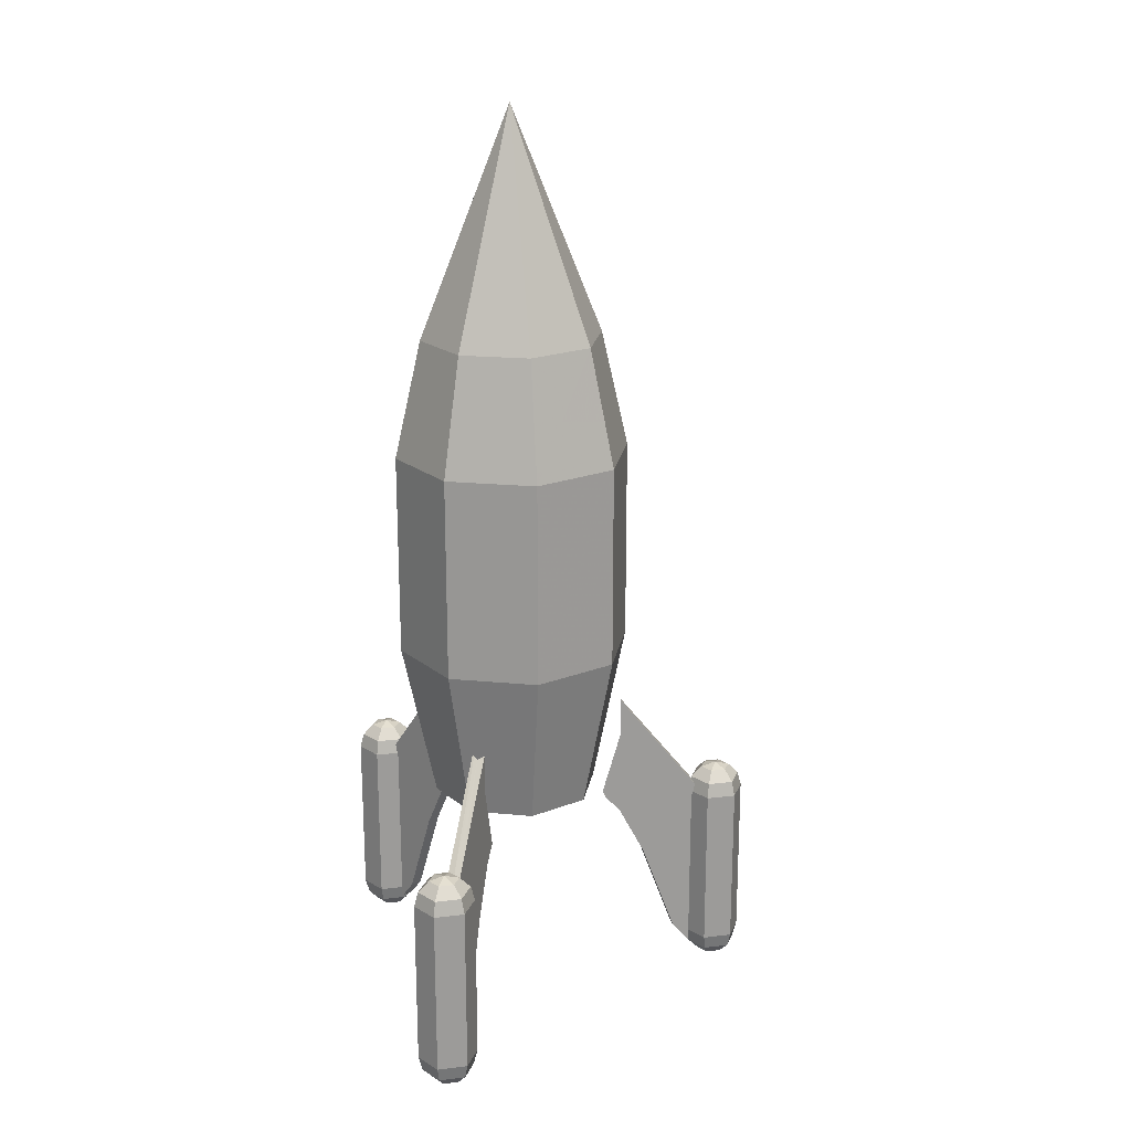
<metadata>
{"format":"obj","ext":"obj","renderer":"f3d","projection":"perspective","resolution":1024,"background":"white","views":[{"elev":20.2,"azim":167.3,"up":"+Y"}]}
</metadata>
<code>
g Rocket
v 0.08819 27.75 0.01664
v 25.23 19.5 -25.12
v 35.64 19.5 0.01664
v 0.08818 19.5 -35.54
v 0.08819 27.75 0.01664
v -25.05 19.5 -25.12
v -35.46 19.5 0.01665
v -25.05 19.5 25.16
v 0.08819 19.5 35.57
v 0.08819 27.75 0.01664
v 25.23 19.5 25.16
v 0.08819 27.75 0.01664
v 35.64 19.5 0.01664
v 35.2 86.85 -35.09
v 49.74 86.85 0.01664
v 25.23 19.5 -25.12
v 0.08818 86.85 -49.64
v 0.08818 19.5 -35.54
v -35.02 86.85 -35.09
v 0.08818 19.5 -35.54
v -25.05 19.5 -25.12
v -49.57 86.85 0.01665
v -35.02 86.85 -35.09
v -35.46 19.5 0.01665
v -35.02 86.85 35.13
v -49.57 86.85 0.01665
v -25.05 19.5 25.16
v 0.08819 86.85 49.67
v -35.02 86.85 35.13
v -25.05 19.5 25.16
v 0.08819 19.5 35.57
v 0.08819 19.5 35.57
v 35.2 86.85 35.13
v 0.08819 86.85 49.67
v 25.23 19.5 25.16
v 25.23 19.5 25.16
v 35.64 19.5 0.01664
v 35.2 173.1 -35.09
v 49.74 173.1 0.01664
v 35.2 86.85 -35.09
v 0.08818 173.1 -49.64
v 35.2 86.85 -35.09
v -35.02 173.1 -35.09
v -35.02 86.85 -35.09
v -49.57 173.1 0.01665
v -35.02 173.1 -35.09
v -49.57 86.85 0.01665
v -35.02 173.1 35.13
v -49.57 86.85 0.01665
v 0.08819 173.1 49.67
v 0.08819 86.85 49.67
v 35.2 173.1 35.13
v 0.08819 173.1 49.67
v 35.2 86.85 35.13
v 35.2 173.1 35.13
v 49.74 173.1 0.01664
v 27.15 222.6 -27.04
v 38.35 222.6 0.01664
v 49.74 173.1 0.01664
v 35.2 173.1 -35.09
v 0.08818 222.6 -38.25
v 35.2 173.1 -35.09
v 0.08818 173.1 -49.64
v 0.08818 173.1 -49.64
v -26.97 222.6 -27.04
v -35.02 173.1 -35.09
v -38.18 222.6 0.01665
v -26.97 222.6 -27.04
v -49.57 173.1 0.01665
v -26.97 222.6 27.07
v -38.18 222.6 0.01665
v -35.02 173.1 35.13
v 0.08819 222.6 38.28
v -26.97 222.6 27.07
v -35.02 173.1 35.13
v 0.08819 173.1 49.67
v 27.15 222.6 27.07
v 0.08819 222.6 38.28
v 0.08819 173.1 49.67
v 35.2 173.1 35.13
v 35.2 173.1 35.13
v 0.08819 317.7 0.01665
v 0.08818 222.6 -38.25
v 0.08819 317.7 0.01665
v 0.08818 222.6 -38.25
v 0.08819 317.7 0.01665
v -38.18 222.6 0.01665
v 0.08819 317.7 0.01665
v -26.97 222.6 27.07
v 0.08819 317.7 0.01665
v 27.15 222.6 27.07
v 38.35 222.6 0.01664
f 1 2 3
f 1 4 2
f 5 6 4
f 5 7 6
f 5 8 7
f 5 9 8
f 10 11 9
f 12 3 11
f 13 14 15
f 13 16 14
f 16 17 14
f 16 18 17
f 18 19 17
f 20 21 19
f 21 22 23
f 21 24 22
f 24 25 26
f 24 27 25
f 27 28 29
f 30 31 28
f 32 33 34
f 32 35 33
f 35 15 33
f 36 37 15
f 15 38 39
f 15 14 38
f 40 41 38
f 42 17 41
f 17 43 41
f 17 44 43
f 19 45 46
f 19 22 45
f 47 48 45
f 49 25 48
f 29 50 48
f 29 51 50
f 34 52 53
f 34 54 52
f 33 39 55
f 33 15 39
f 56 57 58
f 59 38 57
f 60 61 57
f 62 63 61
f 64 65 61
f 64 46 65
f 66 67 68
f 43 45 67
f 69 70 71
f 69 48 70
f 72 73 74
f 75 76 73
f 53 77 78
f 79 80 77
f 81 58 77
f 55 59 58
f 82 58 57
f 82 57 83
f 84 85 68
f 84 65 71
f 86 87 74
f 88 89 73
f 82 78 77
f 90 91 92
g wing01
v -72.96 -60.62 2.753
v -80.65 -69.95 2.753
v -79.18 -68.16 0.2016
v -72.96 -60.62 2.753
v -72.96 -60.62 -2.629
v -58.35 -20.62 -2.629
v -58.35 -20.62 -2.629
v -58.35 -20.62 2.753
v -72.96 -60.62 2.753
v -58.35 -20.62 2.753
v -58.35 -20.62 -2.629
v -46.95 1.235 -2.629
v -46.95 1.235 -2.629
v -46.95 1.235 2.753
v -58.35 -20.62 2.753
v -41.28 7.132 0.06216
v -46.95 1.235 -2.629
v -40.42 8.019 -2.629
v -81.87 11.21 0.2015
v -49.12 52.64 -1.776
v -48.77 52.96 -2.629
v -48.77 52.96 -2.629
v -82.42 10.12 -2.629
v -81.87 11.21 0.2015
v -82.48 10.35 2.753
v -80.65 4.123 2.753
v -58.35 -20.62 2.753
v -58.35 -20.62 2.753
v -46.95 1.235 2.753
v -82.48 10.35 2.753
v -79.18 -68.16 0.2016
v -80.81 -70.14 -2.629
v -72.96 -60.62 -2.629
v -72.96 -60.62 -2.629
v -72.96 -60.62 2.753
v -79.18 -68.16 0.2016
v -80.65 -69.95 2.753
v -72.96 -60.62 2.753
v -58.35 -20.62 2.753
v -58.35 -20.62 2.753
v -80.65 4.123 2.753
v -80.65 -69.95 2.753
v -46.95 1.235 2.753
v -40.42 8.019 2.753
v -48.77 36.35 2.753
v -48.77 36.35 2.753
v -82.48 10.35 2.753
v -46.95 1.235 2.753
v -58.35 -20.62 -2.629
v -72.96 -60.62 -2.629
v -80.81 -70.14 -2.629
v -80.81 -70.14 -2.629
v -80.81 4.123 -2.629
v -58.35 -20.62 -2.629
v -82.42 10.12 -2.629
v -48.77 52.96 -2.629
v -48.77 36.35 -2.629
v -58.35 -20.62 -2.629
v -80.81 4.123 -2.629
v -82.42 10.12 -2.629
v -82.42 10.12 -2.629
v -46.95 1.235 -2.629
v -58.35 -20.62 -2.629
v -82.48 10.35 2.753
v -48.77 53.05 2.755
v -49.88 51.66 0.06215
v -49.88 51.66 0.06215
v -81.87 11.21 0.2015
v -82.48 10.35 2.753
v -41.28 7.132 0.06216
v -40.42 8.019 2.753
v -46.95 1.235 2.753
v -46.95 1.235 2.753
v -46.95 1.235 -2.629
v -41.28 7.132 0.06216
v -48.77 36.35 2.753
v -48.77 53.05 2.755
v -82.48 10.35 2.753
v -40.42 8.019 -2.629
v -46.95 1.235 -2.629
v -82.42 10.12 -2.629
v -82.42 10.12 -2.629
v -48.77 36.35 -2.629
v -40.42 8.019 -2.629
v -49.88 51.66 0.06215
v -49.12 52.64 -1.776
v -81.87 11.21 0.2015
f 93 94 95
f 96 97 98
f 99 100 101
f 102 103 104
f 105 106 107
f 108 109 110
f 111 112 113
f 114 115 116
f 117 118 119
f 120 121 122
f 123 124 125
f 126 127 128
f 129 130 131
f 132 133 134
f 135 136 137
f 138 139 140
f 141 142 143
f 144 145 146
f 147 148 149
f 150 151 152
f 153 154 155
f 156 157 158
f 159 160 161
f 162 163 164
f 165 166 167
f 168 169 170
f 171 172 173
f 174 175 176
f 177 178 179
g reactor01
v -92.41 -78 0.2132
v -86.1 -76.31 0.2132
v -89.25 -76.31 5.68
v -92.41 -78 0.2132
v -89.25 -76.31 5.68
v -95.57 -76.31 5.68
v -98.72 -76.31 0.2132
v -92.41 -78 0.2132
v -95.57 -76.31 -5.254
v -89.25 -76.31 -5.254
v -86.1 -76.31 0.2132
v -81.48 -71.68 0.2132
v -86.94 -71.68 9.683
v -86.94 -71.68 9.683
v -97.88 -71.68 9.683
v -95.57 -76.31 5.68
v -95.57 -76.31 5.68
v -103.3 -71.68 0.2132
v -95.57 -76.31 5.68
v -98.72 -76.31 0.2132
v -103.3 -71.68 0.2132
v -97.88 -71.68 -9.256
v -86.94 -71.68 -9.256
v -95.57 -76.31 -5.254
v -86.94 -71.68 -9.256
v -89.25 -76.31 -5.254
v -81.48 -71.68 0.2132
v -86.1 -76.31 0.2132
v -81.48 -71.68 0.2132
v -79.78 -65.37 0.2132
v -86.1 -65.37 11.15
v -81.48 -71.68 0.2132
v -86.94 -71.68 9.683
v -86.1 -65.37 11.15
v -98.72 -65.37 11.15
v -97.88 -71.68 9.683
v -105 -65.37 0.2132
v -103.3 -71.68 0.2132
v -105 -65.37 0.2132
v -98.72 -65.37 -10.72
v -97.88 -71.68 -9.256
v -86.1 -65.37 -10.72
v -97.88 -71.68 -9.256
v -81.48 -71.68 0.2132
v -79.78 6.376 0.2132
v -86.1 6.376 11.15
v -79.78 -65.37 0.2132
v -86.1 6.376 11.15
v -98.72 6.376 11.15
v -98.72 -65.37 11.15
v -105 6.376 0.2132
v -105 -65.37 0.2132
v -105 -65.37 0.2132
v -98.72 6.376 -10.72
v -98.72 -65.37 -10.72
v -86.1 6.376 -10.72
v -86.1 -65.37 -10.72
v -86.1 6.376 -10.72
v -79.78 -65.37 0.2132
v -81.48 12.69 0.2132
v -86.94 12.69 9.683
v -86.94 12.69 9.683
v -97.88 12.69 9.683
v -86.1 6.376 11.15
v -98.72 6.376 11.15
v -103.3 12.69 0.2132
v -105 6.376 0.2132
v -103.3 12.69 0.2132
v -97.88 12.69 -9.256
v -105 6.376 0.2132
v -98.72 6.376 -10.72
v -86.94 12.69 -9.256
v -98.72 6.376 -10.72
v -86.1 6.376 -10.72
v -86.1 6.376 -10.72
v -86.94 12.69 -9.256
v -79.78 6.376 0.2132
v -81.48 12.69 0.2132
v -86.1 17.31 0.2132
v -89.25 17.31 5.68
v -81.48 12.69 0.2132
v -89.25 17.31 5.68
v -95.57 17.31 5.68
v -86.94 12.69 9.683
v -97.88 12.69 9.683
v -95.57 17.31 5.68
v -98.72 17.31 0.2132
v -103.3 12.69 0.2132
v -98.72 17.31 0.2132
v -95.57 17.31 -5.254
v -97.88 12.69 -9.256
v -97.88 12.69 -9.256
v -95.57 17.31 -5.254
v -89.25 17.31 -5.254
v -86.1 17.31 0.2132
v -81.48 12.69 0.2132
v -92.41 19 0.2132
v -89.25 17.31 5.68
v -95.57 17.31 5.68
v -98.72 17.31 0.2132
v -92.41 19 0.2132
v -92.41 19 0.2132
f 180 181 182
f 183 184 185
f 183 185 186
f 187 186 188
f 180 188 189
f 180 189 181
f 190 191 192
f 181 192 182
f 184 193 194
f 184 194 195
f 196 194 197
f 198 197 199
f 186 200 201
f 199 201 188
f 188 201 202
f 203 202 189
f 189 204 191
f 205 206 207
f 208 209 210
f 211 210 212
f 193 213 214
f 193 214 194
f 215 214 216
f 215 216 217
f 200 218 219
f 200 219 201
f 220 219 221
f 222 221 204
f 202 221 209
f 202 209 223
f 209 224 225
f 226 225 210
f 213 227 228
f 213 228 214
f 229 228 230
f 229 230 231
f 232 230 233
f 232 233 219
f 234 233 235
f 234 235 221
f 236 237 224
f 236 224 238
f 224 239 240
f 224 240 225
f 227 241 242
f 243 242 244
f 244 242 245
f 244 245 246
f 246 247 248
f 249 248 233
f 250 248 251
f 252 251 253
f 254 255 239
f 253 239 256
f 257 258 259
f 260 259 240
f 241 261 262
f 263 262 264
f 242 265 266
f 242 266 247
f 267 268 269
f 267 269 270
f 271 272 273
f 271 273 255
f 251 273 258
f 251 274 275
f 258 276 277
f 261 276 265
f 278 276 279
f 266 280 269
f 269 276 273
f 273 281 258
g wing02
v 39.6 -60.62 60.36
v 43.44 -69.95 67.02
v 40.5 -68.16 67.02
v 39.6 -60.62 60.36
v 34.94 -60.62 63.05
v 27.63 -20.62 50.4
v 27.63 -20.62 50.4
v 32.29 -20.62 47.71
v 39.6 -60.62 60.36
v 32.29 -20.62 47.71
v 27.63 -20.62 50.4
v 21.93 1.235 40.52
v 21.93 1.235 40.52
v 26.59 1.235 37.83
v 32.29 -20.62 47.71
v 21.42 7.132 34.26
v 21.93 1.235 40.52
v 18.67 8.019 34.87
v 41.84 11.21 69.35
v 23.75 52.64 41.98
v 22.84 52.96 42.1
v 22.84 52.96 42.1
v 39.67 10.12 71.24
v 41.84 11.21 69.35
v 44.36 10.35 68.61
v 43.44 4.123 67.02
v 32.29 -20.62 47.71
v 32.29 -20.62 47.71
v 26.59 1.235 37.83
v 44.36 10.35 68.61
v 40.5 -68.16 67.02
v 38.86 -70.14 69.85
v 34.94 -60.62 63.05
v 34.94 -60.62 63.05
v 39.6 -60.62 60.36
v 40.5 -68.16 67.02
v 43.44 -69.95 67.02
v 39.6 -60.62 60.36
v 32.29 -20.62 47.71
v 32.29 -20.62 47.71
v 43.44 4.123 67.02
v 43.44 -69.95 67.02
v 26.59 1.235 37.83
v 23.33 8.019 32.18
v 27.5 36.35 39.41
v 27.5 36.35 39.41
v 44.36 10.35 68.61
v 26.59 1.235 37.83
v 27.63 -20.62 50.4
v 34.94 -60.62 63.05
v 38.86 -70.14 69.85
v 38.86 -70.14 69.85
v 38.86 4.123 69.85
v 27.63 -20.62 50.4
v 39.67 10.12 71.24
v 22.84 52.96 42.1
v 22.84 36.35 42.1
v 27.63 -20.62 50.4
v 38.86 4.123 69.85
v 39.67 10.12 71.24
v 39.67 10.12 71.24
v 21.93 1.235 40.52
v 27.63 -20.62 50.4
v 44.36 10.35 68.61
v 27.5 53.05 39.4
v 25.73 51.66 41.72
v 25.73 51.66 41.72
v 41.84 11.21 69.35
v 44.36 10.35 68.61
v 21.42 7.132 34.26
v 23.33 8.019 32.18
v 26.59 1.235 37.83
v 26.59 1.235 37.83
v 21.93 1.235 40.52
v 21.42 7.132 34.26
v 27.5 36.35 39.41
v 27.5 53.05 39.4
v 44.36 10.35 68.61
v 18.67 8.019 34.87
v 21.93 1.235 40.52
v 39.67 10.12 71.24
v 39.67 10.12 71.24
v 22.84 36.35 42.1
v 18.67 8.019 34.87
v 25.73 51.66 41.72
v 23.75 52.64 41.98
v 41.84 11.21 69.35
f 282 283 284
f 285 286 287
f 288 289 290
f 291 292 293
f 294 295 296
f 297 298 299
f 300 301 302
f 303 304 305
f 306 307 308
f 309 310 311
f 312 313 314
f 315 316 317
f 318 319 320
f 321 322 323
f 324 325 326
f 327 328 329
f 330 331 332
f 333 334 335
f 336 337 338
f 339 340 341
f 342 343 344
f 345 346 347
f 348 349 350
f 351 352 353
f 354 355 356
f 357 358 359
f 360 361 362
f 363 364 365
f 366 367 368
g reactor03
v 45.69 -78 -78.44
v 42.53 -76.31 -72.97
v 39.37 -76.31 -78.44
v 45.69 -78 -78.44
v 42.53 -76.31 -83.91
v 48.84 -76.31 -83.91
v 52 -76.31 -78.44
v 45.69 -78 -78.44
v 48.84 -76.31 -72.97
v 48.84 -76.31 -72.97
v 40.22 -71.68 -68.97
v 34.75 -71.68 -78.44
v 39.37 -76.31 -78.44
v 39.37 -76.31 -78.44
v 34.75 -71.68 -78.44
v 40.22 -71.68 -87.91
v 39.37 -76.31 -78.44
v 42.53 -76.31 -83.91
v 51.15 -71.68 -87.91
v 48.84 -76.31 -83.91
v 48.84 -76.31 -83.91
v 51.15 -71.68 -87.91
v 56.62 -71.68 -78.44
v 52 -76.31 -78.44
v 52 -76.31 -78.44
v 56.62 -71.68 -78.44
v 51.15 -71.68 -68.97
v 52 -76.31 -78.44
v 51.15 -71.68 -68.97
v 42.53 -76.31 -72.97
v 40.22 -71.68 -68.97
v 39.37 -65.37 -67.5
v 33.06 -65.37 -78.44
v 33.06 -65.37 -78.44
v 39.37 -65.37 -89.37
v 34.75 -71.68 -78.44
v 40.22 -71.68 -87.91
v 39.37 -65.37 -89.37
v 52 -65.37 -89.37
v 40.22 -71.68 -87.91
v 51.15 -71.68 -87.91
v 52 -65.37 -89.37
v 58.31 -65.37 -78.44
v 56.62 -71.68 -78.44
v 52 -65.37 -67.5
v 56.62 -71.68 -78.44
v 51.15 -71.68 -68.97
v 52 -65.37 -67.5
v 39.37 6.376 -67.5
v 33.06 6.376 -78.44
v 39.37 -65.37 -67.5
v 33.06 -65.37 -78.44
v 33.06 -65.37 -78.44
v 33.06 6.376 -78.44
v 39.37 6.376 -89.37
v 39.37 -65.37 -89.37
v 39.37 -65.37 -89.37
v 52 6.376 -89.37
v 58.31 6.376 -78.44
v 58.31 -65.37 -78.44
v 58.31 6.376 -78.44
v 52 6.376 -67.5
v 52 -65.37 -67.5
v 52 6.376 -67.5
v 39.37 -65.37 -67.5
v 40.22 12.69 -68.97
v 34.75 12.69 -78.44
v 40.22 12.69 -87.91
v 33.06 6.376 -78.44
v 39.37 6.376 -89.37
v 51.15 12.69 -87.91
v 52 6.376 -89.37
v 56.62 12.69 -78.44
v 58.31 6.376 -78.44
v 58.31 6.376 -78.44
v 51.15 12.69 -68.97
v 58.31 6.376 -78.44
v 52 6.376 -67.5
v 51.15 12.69 -68.97
v 52 6.376 -67.5
v 40.22 12.69 -68.97
v 39.37 6.376 -67.5
v 40.22 12.69 -68.97
v 42.53 17.31 -72.97
v 39.37 17.31 -78.44
v 34.75 12.69 -78.44
v 39.37 17.31 -78.44
v 42.53 17.31 -83.91
v 40.22 12.69 -87.91
v 48.84 17.31 -83.91
v 40.22 12.69 -87.91
v 51.15 12.69 -87.91
v 51.15 12.69 -87.91
v 48.84 17.31 -83.91
v 52 17.31 -78.44
v 56.62 12.69 -78.44
v 48.84 17.31 -72.97
v 51.15 12.69 -68.97
v 48.84 17.31 -72.97
v 42.53 17.31 -72.97
v 45.69 19 -78.44
v 39.37 17.31 -78.44
v 42.53 17.31 -83.91
v 48.84 17.31 -83.91
v 52 17.31 -78.44
v 48.84 17.31 -72.97
v 45.69 19 -78.44
f 369 370 371
f 372 371 373
f 372 373 374
f 372 374 375
f 376 375 377
f 369 378 370
f 370 379 380
f 370 380 381
f 382 383 384
f 385 384 373
f 386 384 387
f 373 387 388
f 389 390 391
f 389 391 392
f 393 394 395
f 396 395 377
f 378 397 379
f 378 379 398
f 399 400 401
f 379 401 380
f 383 402 403
f 404 403 384
f 405 406 407
f 408 407 409
f 409 410 411
f 409 411 412
f 412 411 413
f 414 413 415
f 397 416 400
f 397 400 399
f 400 417 418
f 419 418 420
f 421 422 423
f 421 423 424
f 425 423 426
f 425 426 407
f 410 426 427
f 410 427 411
f 428 429 430
f 428 430 431
f 416 432 417
f 416 417 433
f 417 434 435
f 417 435 418
f 422 435 436
f 437 436 438
f 423 436 439
f 423 439 440
f 426 439 441
f 426 441 442
f 443 441 444
f 445 444 446
f 432 447 434
f 448 449 450
f 451 452 453
f 434 453 454
f 435 455 456
f 435 456 436
f 457 456 458
f 459 458 460
f 461 462 463
f 439 463 441
f 464 463 465
f 464 465 466
f 447 467 452
f 447 452 451
f 468 469 470
f 470 469 456
f 471 469 458
f 472 469 463
f 473 469 467
f 474 475 468
g wing03
v 33.76 -60.62 -62.87
v 37.61 -69.95 -69.53
v 39.08 -68.16 -66.97
v 33.76 -60.62 -62.87
v 38.42 -60.62 -60.18
v 31.12 -20.62 -47.52
v 31.12 -20.62 -47.52
v 26.46 -20.62 -50.21
v 33.76 -60.62 -62.87
v 26.46 -20.62 -50.21
v 31.12 -20.62 -47.52
v 25.41 1.235 -37.65
v 20.75 1.235 -40.34
v 20.25 7.132 -34.08
v 25.41 1.235 -37.65
v 22.15 8.019 -32
v 40.43 11.21 -69.31
v 25.76 52.64 -39.95
v 26.32 52.96 -39.22
v 26.32 52.96 -39.22
v 43.15 10.12 -68.37
v 40.43 11.21 -69.31
v 38.52 10.35 -71.11
v 37.61 4.123 -69.53
v 26.46 -20.62 -50.21
v 26.46 -20.62 -50.21
v 20.75 1.235 -40.34
v 38.52 10.35 -71.11
v 39.08 -68.16 -66.97
v 42.35 -70.14 -66.97
v 38.42 -60.62 -60.18
v 38.42 -60.62 -60.18
v 33.76 -60.62 -62.87
v 39.08 -68.16 -66.97
v 37.61 -69.95 -69.53
v 33.76 -60.62 -62.87
v 26.46 -20.62 -50.21
v 26.46 -20.62 -50.21
v 37.61 4.123 -69.53
v 37.61 -69.95 -69.53
v 20.75 1.235 -40.34
v 17.49 8.019 -34.69
v 21.66 36.35 -41.91
v 21.66 36.35 -41.91
v 38.52 10.35 -71.11
v 20.75 1.235 -40.34
v 31.12 -20.62 -47.52
v 38.42 -60.62 -60.18
v 42.35 -70.14 -66.97
v 42.35 -70.14 -66.97
v 42.35 4.123 -66.97
v 31.12 -20.62 -47.52
v 43.15 10.12 -68.37
v 26.32 52.96 -39.22
v 26.32 36.35 -39.22
v 31.12 -20.62 -47.52
v 42.35 4.123 -66.97
v 43.15 10.12 -68.37
v 43.15 10.12 -68.37
v 25.41 1.235 -37.65
v 31.12 -20.62 -47.52
v 38.52 10.35 -71.11
v 21.66 53.05 -41.91
v 24.55 51.66 -41.53
v 24.55 51.66 -41.53
v 40.43 11.21 -69.31
v 38.52 10.35 -71.11
v 20.25 7.132 -34.08
v 17.49 8.019 -34.69
v 20.75 1.235 -40.34
v 20.75 1.235 -40.34
v 25.41 1.235 -37.65
v 20.25 7.132 -34.08
v 21.66 36.35 -41.91
v 21.66 53.05 -41.91
v 38.52 10.35 -71.11
v 22.15 8.019 -32
v 25.41 1.235 -37.65
v 43.15 10.12 -68.37
v 43.15 10.12 -68.37
v 26.32 36.35 -39.22
v 22.15 8.019 -32
v 24.55 51.66 -41.53
v 25.76 52.64 -39.95
v 40.43 11.21 -69.31
f 476 477 478
f 479 480 481
f 482 483 484
f 485 486 487
f 487 488 485
f 489 490 491
f 492 493 494
f 495 496 497
f 498 499 500
f 501 502 503
f 504 505 506
f 507 508 509
f 510 511 512
f 513 514 515
f 516 517 518
f 519 520 521
f 522 523 524
f 525 526 527
f 528 529 530
f 531 532 533
f 534 535 536
f 537 538 539
f 540 541 542
f 543 544 545
f 546 547 548
f 549 550 551
f 552 553 554
f 555 556 557
f 558 559 560
g reactor02
v 47.12 -78 78.47
v 43.97 -76.31 73.01
v 50.28 -76.31 73.01
v 53.44 -76.31 78.47
v 53.44 -76.31 78.47
v 50.28 -76.31 83.94
v 47.12 -78 78.47
v 43.97 -76.31 83.94
v 47.12 -78 78.47
v 40.81 -76.31 78.47
v 47.12 -78 78.47
v 43.97 -76.31 73.01
v 41.66 -71.68 69
v 52.59 -71.68 69
v 50.28 -76.31 73.01
v 58.06 -71.68 78.47
v 52.59 -71.68 87.94
v 50.28 -76.31 83.94
v 52.59 -71.68 87.94
v 41.66 -71.68 87.94
v 50.28 -76.31 83.94
v 43.97 -76.31 83.94
v 36.19 -71.68 78.47
v 43.97 -76.31 83.94
v 40.81 -76.31 78.47
v 41.66 -71.68 69
v 43.97 -76.31 73.01
v 40.81 -65.37 67.54
v 53.44 -65.37 67.54
v 52.59 -71.68 69
v 59.75 -65.37 78.47
v 52.59 -71.68 69
v 58.06 -71.68 78.47
v 53.44 -65.37 89.41
v 58.06 -71.68 78.47
v 52.59 -71.68 87.94
v 53.44 -65.37 89.41
v 40.81 -65.37 89.41
v 52.59 -71.68 87.94
v 40.81 -65.37 89.41
v 34.5 -65.37 78.47
v 41.66 -71.68 87.94
v 36.19 -71.68 78.47
v 34.5 -65.37 78.47
v 36.19 -71.68 78.47
v 41.66 -71.68 69
v 40.81 6.376 67.54
v 53.44 6.376 67.54
v 53.44 -65.37 67.54
v 53.44 -65.37 67.54
v 59.75 6.376 78.47
v 59.75 -65.37 78.47
v 53.44 6.376 89.41
v 53.44 -65.37 89.41
v 53.44 6.376 89.41
v 40.81 6.376 89.41
v 34.5 6.376 78.47
v 34.5 -65.37 78.47
v 34.5 -65.37 78.47
v 40.81 -65.37 67.54
v 41.66 12.69 69
v 52.59 12.69 69
v 40.81 6.376 67.54
v 58.06 12.69 78.47
v 59.75 6.376 78.47
v 58.06 12.69 78.47
v 52.59 12.69 87.94
v 59.75 6.376 78.47
v 52.59 12.69 87.94
v 41.66 12.69 87.94
v 53.44 6.376 89.41
v 36.19 12.69 78.47
v 34.5 6.376 78.47
v 34.5 6.376 78.47
v 41.66 12.69 69
v 43.97 17.31 73.01
v 50.28 17.31 73.01
v 52.59 12.69 69
v 53.44 17.31 78.47
v 53.44 17.31 78.47
v 50.28 17.31 83.94
v 50.28 17.31 83.94
v 43.97 17.31 83.94
v 43.97 17.31 83.94
v 40.81 17.31 78.47
v 36.19 12.69 78.47
v 36.19 12.69 78.47
v 43.97 17.31 73.01
v 47.12 19 78.47
v 50.28 17.31 83.94
v 47.12 19 78.47
v 40.81 17.31 78.47
v 47.12 19 78.47
f 561 562 563
f 561 563 564
f 561 565 566
f 567 566 568
f 569 568 570
f 571 570 562
f 572 573 574
f 572 574 575
f 563 574 576
f 575 576 564
f 564 576 577
f 564 577 578
f 566 579 580
f 581 580 582
f 582 580 583
f 584 583 585
f 570 583 573
f 570 586 587
f 586 588 589
f 573 589 574
f 590 589 591
f 592 591 593
f 576 591 594
f 595 594 596
f 579 597 598
f 599 598 580
f 580 600 601
f 602 601 603
f 583 604 588
f 605 588 606
f 588 607 608
f 588 608 609
f 610 608 611
f 610 611 591
f 612 611 613
f 612 613 614
f 597 615 616
f 597 616 598
f 600 616 617
f 600 617 604
f 618 617 607
f 619 607 620
f 607 621 622
f 623 622 608
f 608 622 624
f 608 624 611
f 625 626 627
f 628 627 613
f 615 629 630
f 631 630 616
f 616 630 632
f 616 632 633
f 634 632 621
f 617 635 607
f 621 636 637
f 621 637 622
f 638 637 639
f 622 639 626
f 626 640 641
f 626 641 627
f 629 642 643
f 629 643 630
f 630 644 645
f 630 645 632
f 646 645 636
f 647 636 621
f 648 649 637
f 637 649 639
f 639 649 650
f 642 651 643
f 643 651 652
f 645 653 648

</code>
